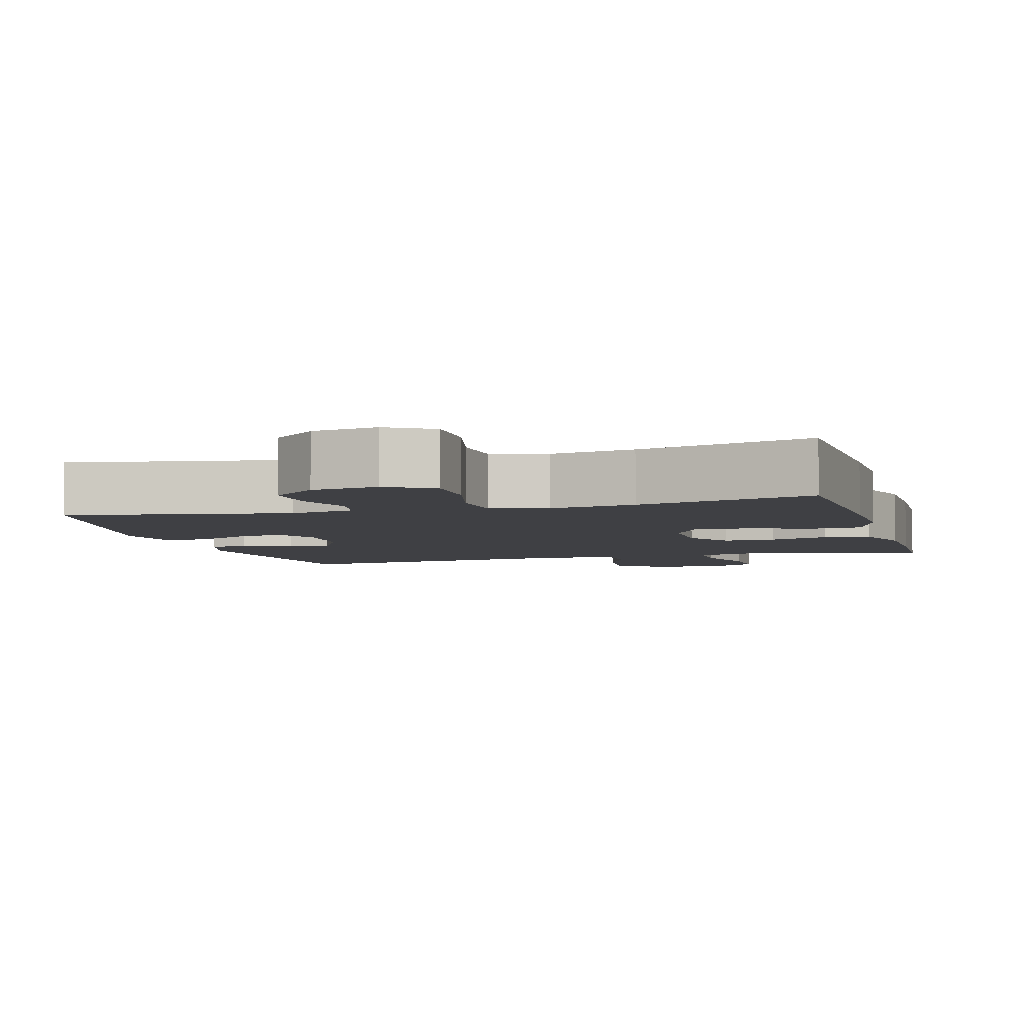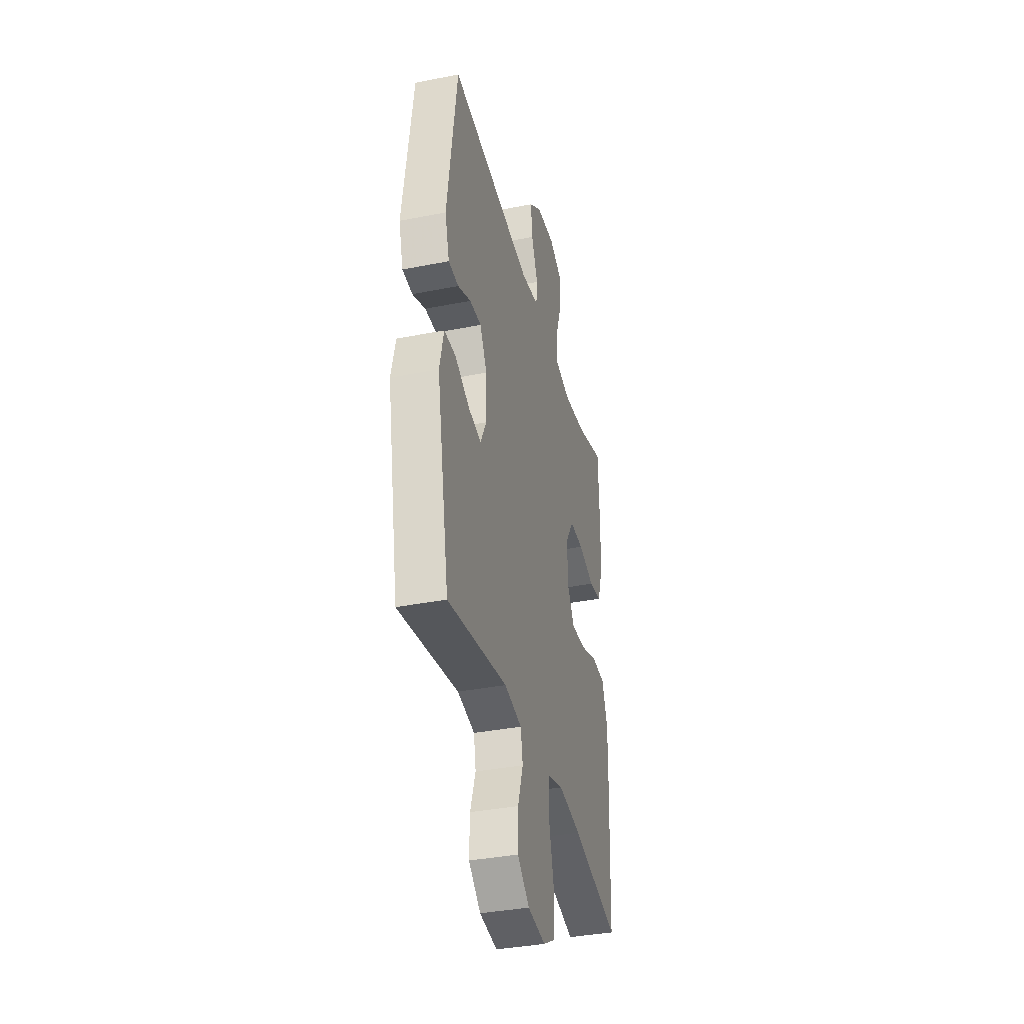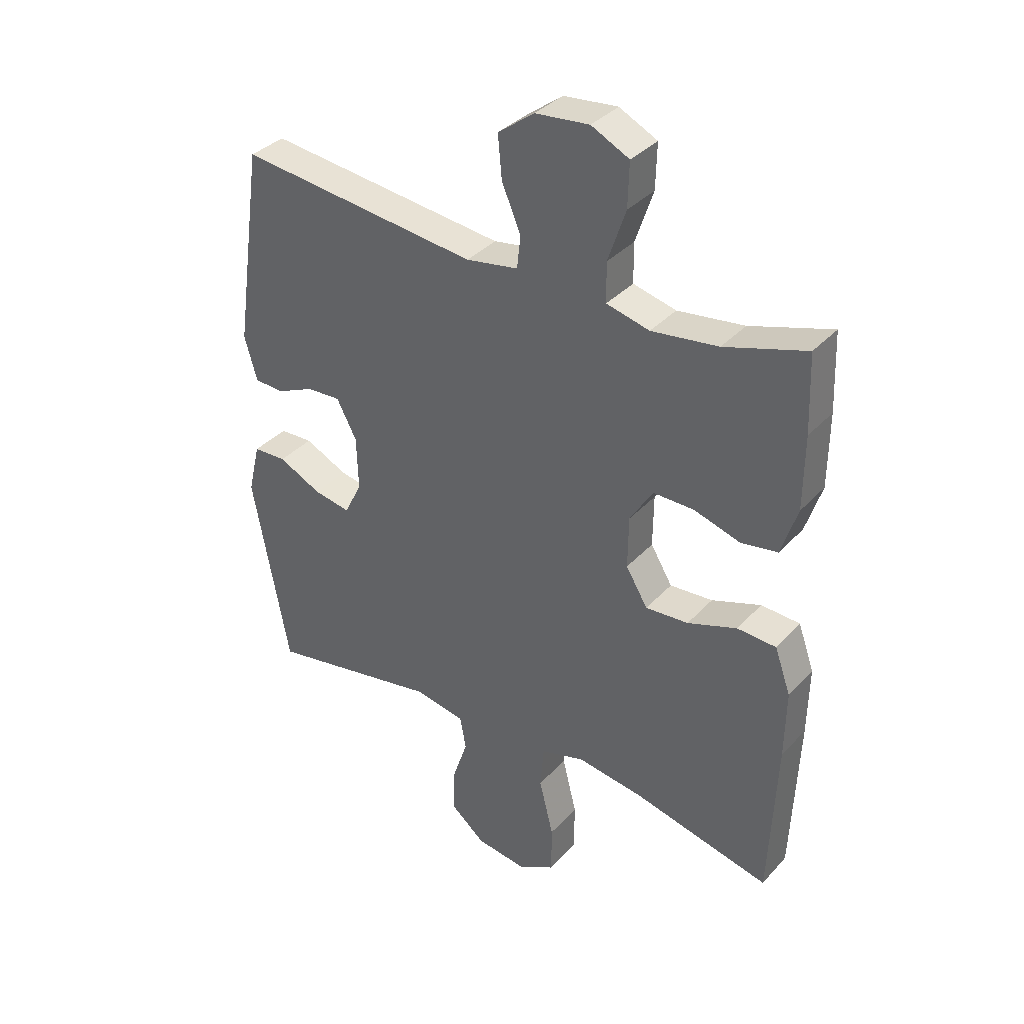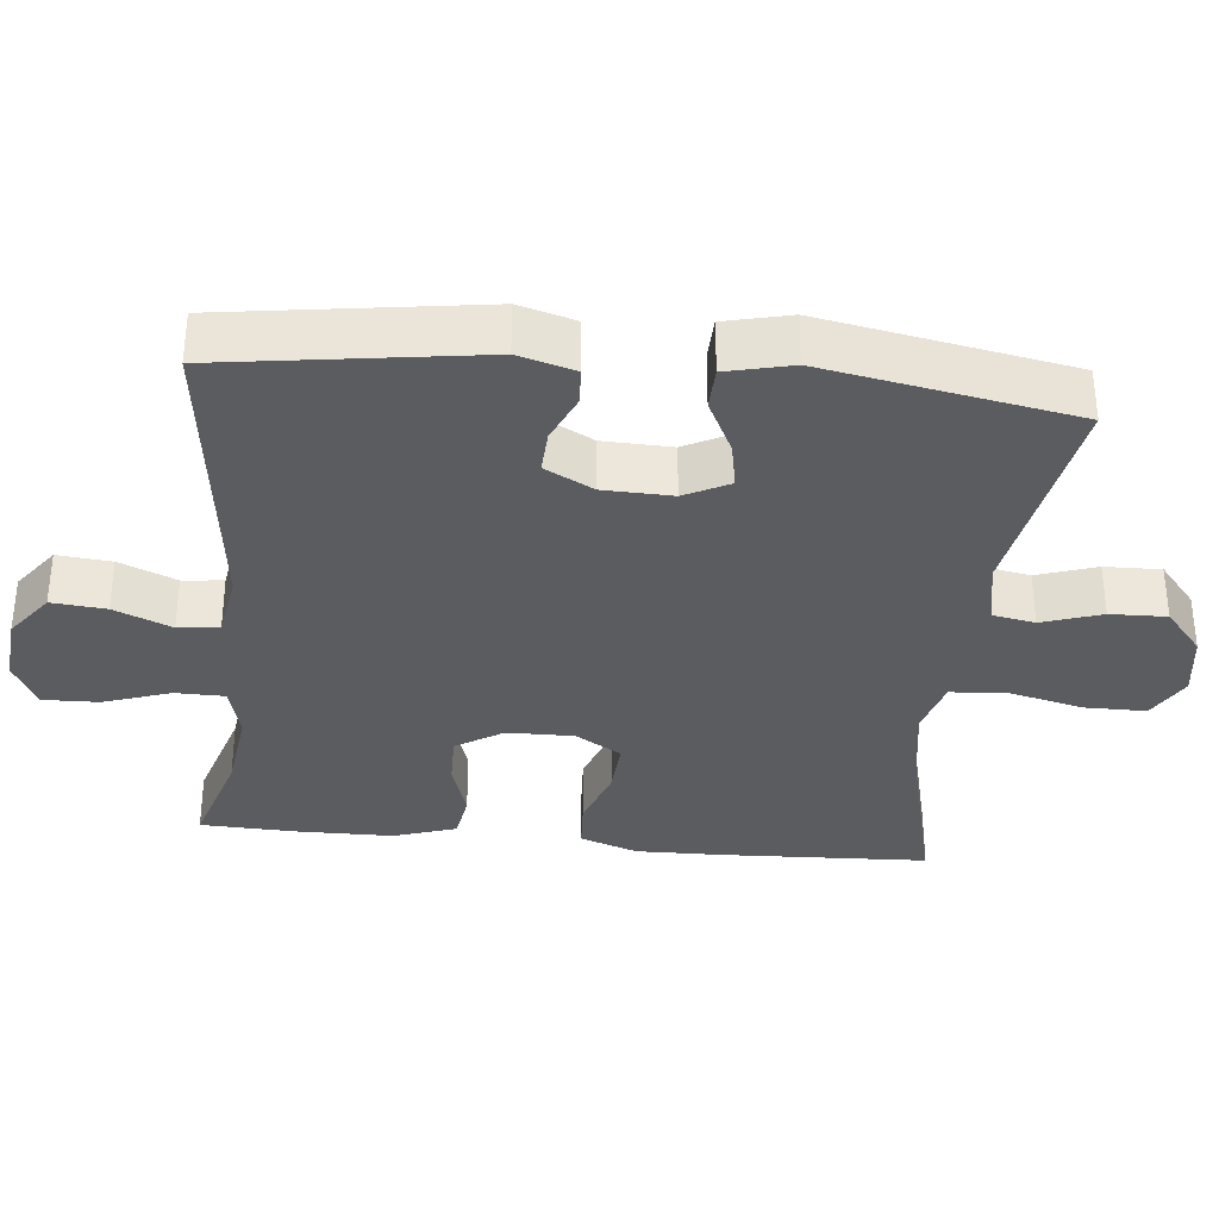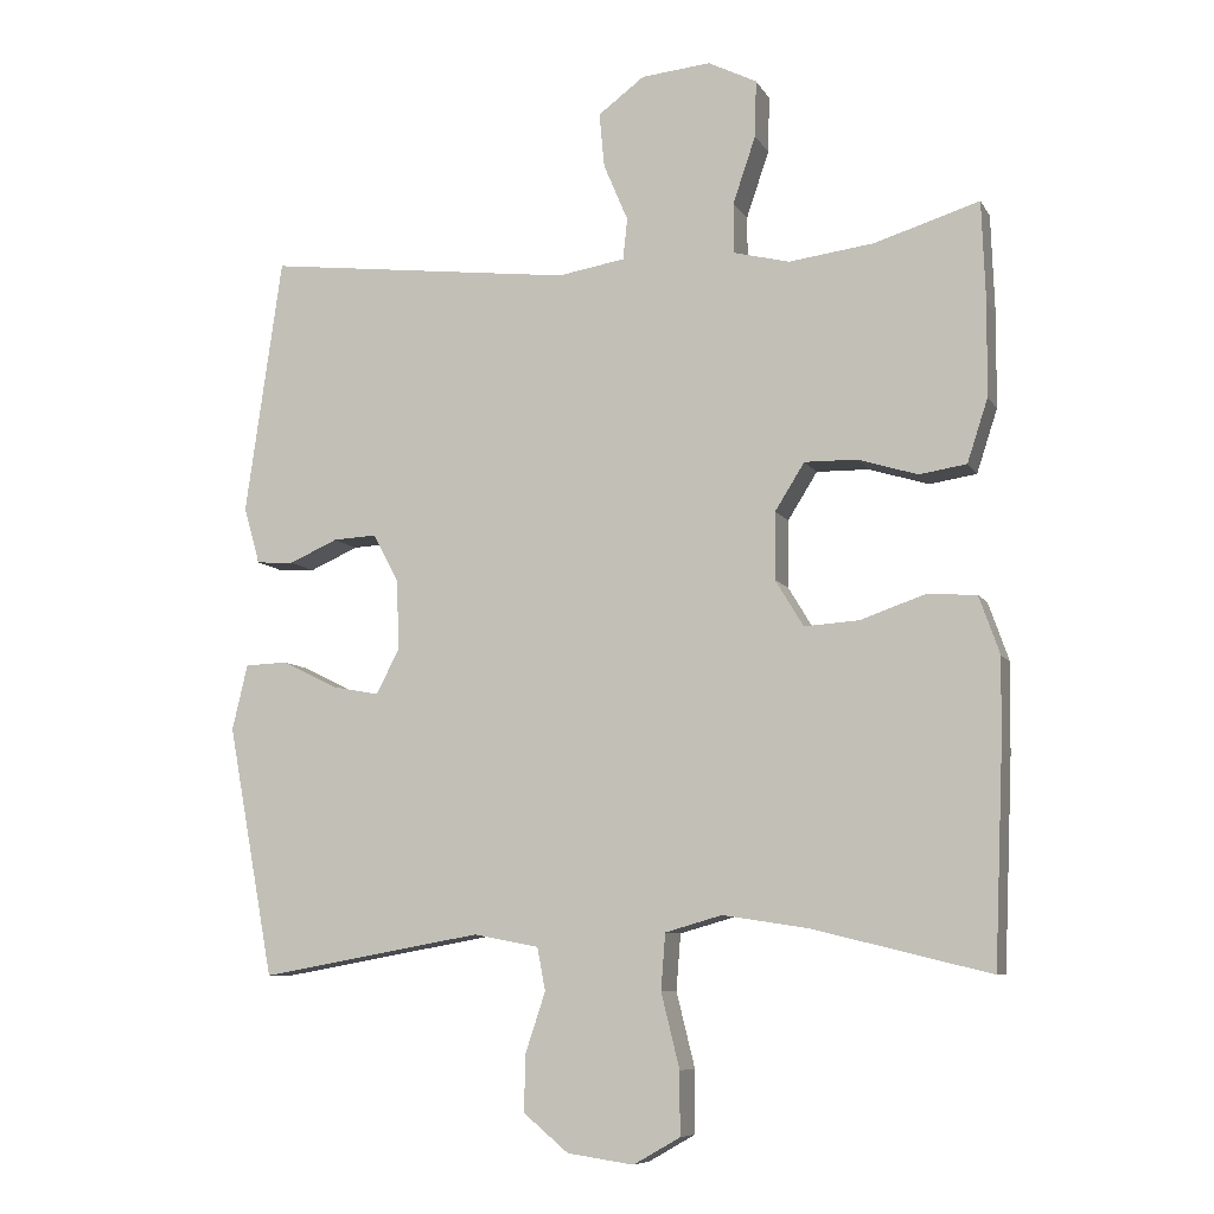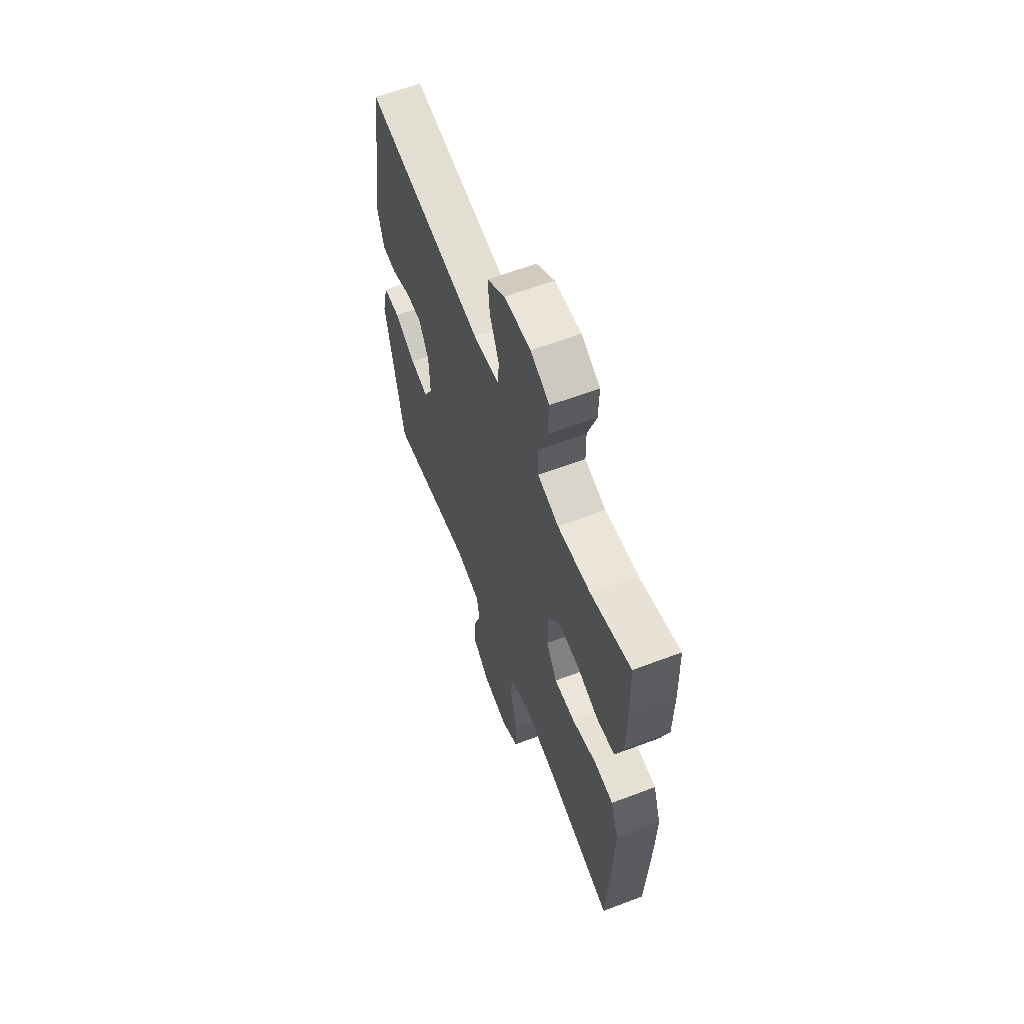
<metadata>
{"format":"obj","ext":"obj","renderer":"f3d","projection":"perspective","resolution":1024,"background":"white","views":[{"elev":-5.1,"azim":-164.2,"up":"+Y"},{"elev":-36.8,"azim":104.4,"up":"+Z"},{"elev":35.6,"azim":-144.0,"up":"+Z"},{"elev":-34.0,"azim":84.3,"up":"+Y"},{"elev":-8.2,"azim":-161.8,"up":"+Z"},{"elev":61.9,"azim":-111.0,"up":"+Z"}]}
</metadata>
<code>
v 0.5 0.07 -0.5
v 0.198 0.07 -0.446
v 0.11 0.07 -0.463
v 0.099 0.07 -0.521
v 0.126 0.07 -0.602
v 0.128 0.07 -0.679
v 0.067 0.07 -0.73
v -0.023 0.07 -0.743
v -0.086 0.07 -0.707
v -0.086 0.07 -0.622
v -0.061 0.07 -0.521
v -0.067 0.07 -0.445
v -0.144 0.07 -0.423
v -0.26 0.07 -0.441
v -0.5 0.07 -0.5
v -0.512 0.07 -0.219
v -0.514 0.07 -0.098
v -0.486 0.07 -0.019
v -0.418 0.07 -0.015
v -0.332 0.07 -0.045
v -0.257 0.07 -0.05
v -0.219 0.07 0.013
v -0.22 0.07 0.104
v -0.26 0.07 0.168
v -0.331 0.07 0.167
v -0.412 0.07 0.142
v -0.476 0.07 0.152
v -0.504 0.07 0.238
v -0.505 0.07 0.366
v -0.5 0.07 0.5
v -0.358 0.07 0.456
v -0.242 0.07 0.441
v -0.167 0.07 0.46
v -0.166 0.07 0.528
v -0.197 0.07 0.619
v -0.199 0.07 0.696
v -0.133 0.07 0.729
v -0.039 0.07 0.72
v 0.024 0.07 0.673
v 0.017 0.07 0.599
v -0.016 0.07 0.521
v -0.01 0.07 0.465
v 0.081 0.07 0.45
v 0.5 0.07 0.5
v 0.55 0.07 0.151
v 0.528 0.07 0.074
v 0.477 0.07 0.071
v 0.411 0.07 0.1
v 0.352 0.07 0.103
v 0.317 0.07 0.037
v 0.314 0.07 -0.057
v 0.345 0.07 -0.118
v 0.409 0.07 -0.106
v 0.484 0.07 -0.069
v 0.542 0.07 -0.071
v 0.563 0.07 -0.16
v 0.5 0 -0.5
v 0.198 0 -0.446
v 0.11 0 -0.463
v 0.099 0 -0.521
v 0.126 0 -0.602
v 0.128 0 -0.679
v 0.067 0 -0.73
v -0.023 0 -0.743
v -0.086 0 -0.707
v -0.086 0 -0.622
v -0.061 0 -0.521
v -0.067 0 -0.445
v -0.144 0 -0.423
v -0.26 0 -0.441
v -0.5 0 -0.5
v -0.512 0 -0.219
v -0.514 0 -0.098
v -0.486 0 -0.019
v -0.418 0 -0.015
v -0.332 0 -0.045
v -0.257 0 -0.05
v -0.219 0 0.013
v -0.22 0 0.104
v -0.26 0 0.168
v -0.331 0 0.167
v -0.412 0 0.142
v -0.476 0 0.152
v -0.504 0 0.238
v -0.505 0 0.366
v -0.5 0 0.5
v -0.358 0 0.456
v -0.242 0 0.441
v -0.167 0 0.46
v -0.166 0 0.528
v -0.197 0 0.619
v -0.199 0 0.696
v -0.133 0 0.729
v -0.039 0 0.72
v 0.024 0 0.673
v 0.017 0 0.599
v -0.016 0 0.521
v -0.01 0 0.465
v 0.081 0 0.45
v 0.5 0 0.5
v 0.55 0 0.151
v 0.528 0 0.074
v 0.477 0 0.071
v 0.411 0 0.1
v 0.352 0 0.103
v 0.317 0 0.037
v 0.314 0 -0.057
v 0.345 0 -0.118
v 0.409 0 -0.106
v 0.484 0 -0.069
v 0.542 0 -0.071
v 0.563 0 -0.16
f 53 54 55 56
f 52 53 56 1
f 51 52 1 2
f 50 51 2 3
f 45 46 47 48
f 43 44 45 48
f 42 43 48 49
f 38 39 40 41
f 38 41 42
f 37 38 42
f 34 35 36 37
f 33 34 37 42
f 32 33 42 49
f 28 29 30 31
f 25 26 27 28
f 24 25 28 31
f 23 24 31 32
f 17 18 19 20
f 17 20 21
f 14 15 16 17
f 13 14 17 21
f 12 13 21 22
f 8 9 10 11
f 8 11 12
f 7 8 12
f 4 5 6 7
f 4 7 12 22
f 23 32 49 50
f 23 50 3
f 3 4 22 23
f 112 111 110 109
f 57 112 109 108
f 58 57 108 107
f 59 58 107 106
f 104 103 102 101
f 104 101 100 99
f 105 104 99 98
f 97 96 95 94
f 98 97 94
f 98 94 93
f 93 92 91 90
f 98 93 90 89
f 105 98 89 88
f 87 86 85 84
f 84 83 82 81
f 87 84 81 80
f 88 87 80 79
f 76 75 74 73
f 77 76 73
f 73 72 71 70
f 77 73 70 69
f 78 77 69 68
f 67 66 65 64
f 68 67 64
f 68 64 63
f 63 62 61 60
f 78 68 63 60
f 106 105 88 79
f 59 106 79
f 79 78 60 59
f 1 57 58 2
f 2 58 59 3
f 3 59 60 4
f 4 60 61 5
f 5 61 62 6
f 6 62 63 7
f 7 63 64 8
f 8 64 65 9
f 9 65 66 10
f 10 66 67 11
f 11 67 68 12
f 12 68 69 13
f 13 69 70 14
f 14 70 71 15
f 15 71 72 16
f 16 72 73 17
f 17 73 74 18
f 18 74 75 19
f 19 75 76 20
f 20 76 77 21
f 21 77 78 22
f 22 78 79 23
f 23 79 80 24
f 24 80 81 25
f 25 81 82 26
f 26 82 83 27
f 27 83 84 28
f 28 84 85 29
f 29 85 86 30
f 30 86 87 31
f 31 87 88 32
f 32 88 89 33
f 33 89 90 34
f 34 90 91 35
f 35 91 92 36
f 36 92 93 37
f 37 93 94 38
f 38 94 95 39
f 39 95 96 40
f 40 96 97 41
f 41 97 98 42
f 42 98 99 43
f 43 99 100 44
f 44 100 101 45
f 45 101 102 46
f 46 102 103 47
f 47 103 104 48
f 48 104 105 49
f 49 105 106 50
f 50 106 107 51
f 51 107 108 52
f 52 108 109 53
f 53 109 110 54
f 54 110 111 55
f 55 111 112 56
f 56 112 57 1

</code>
